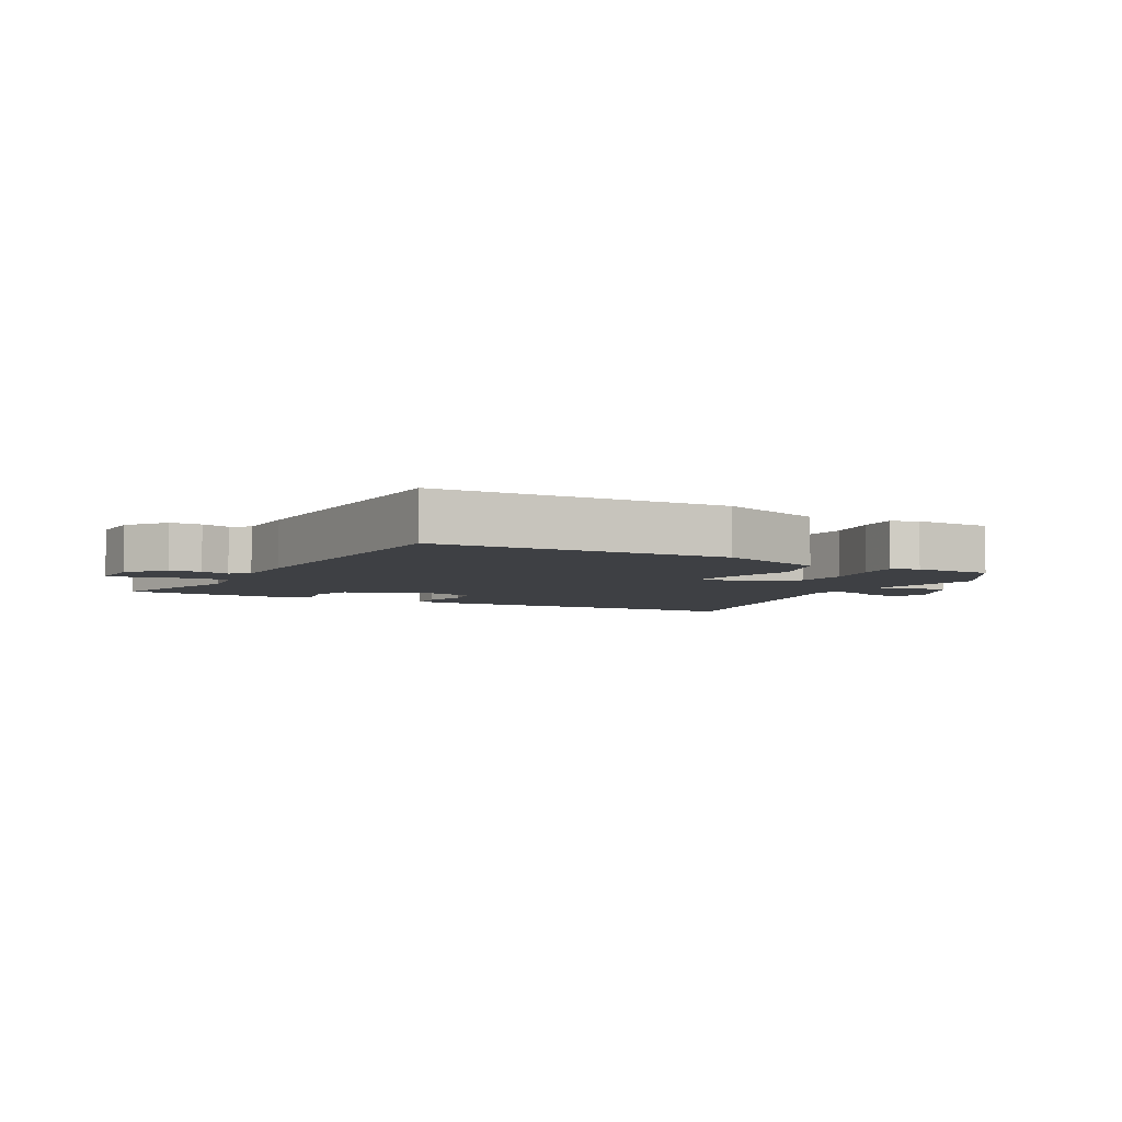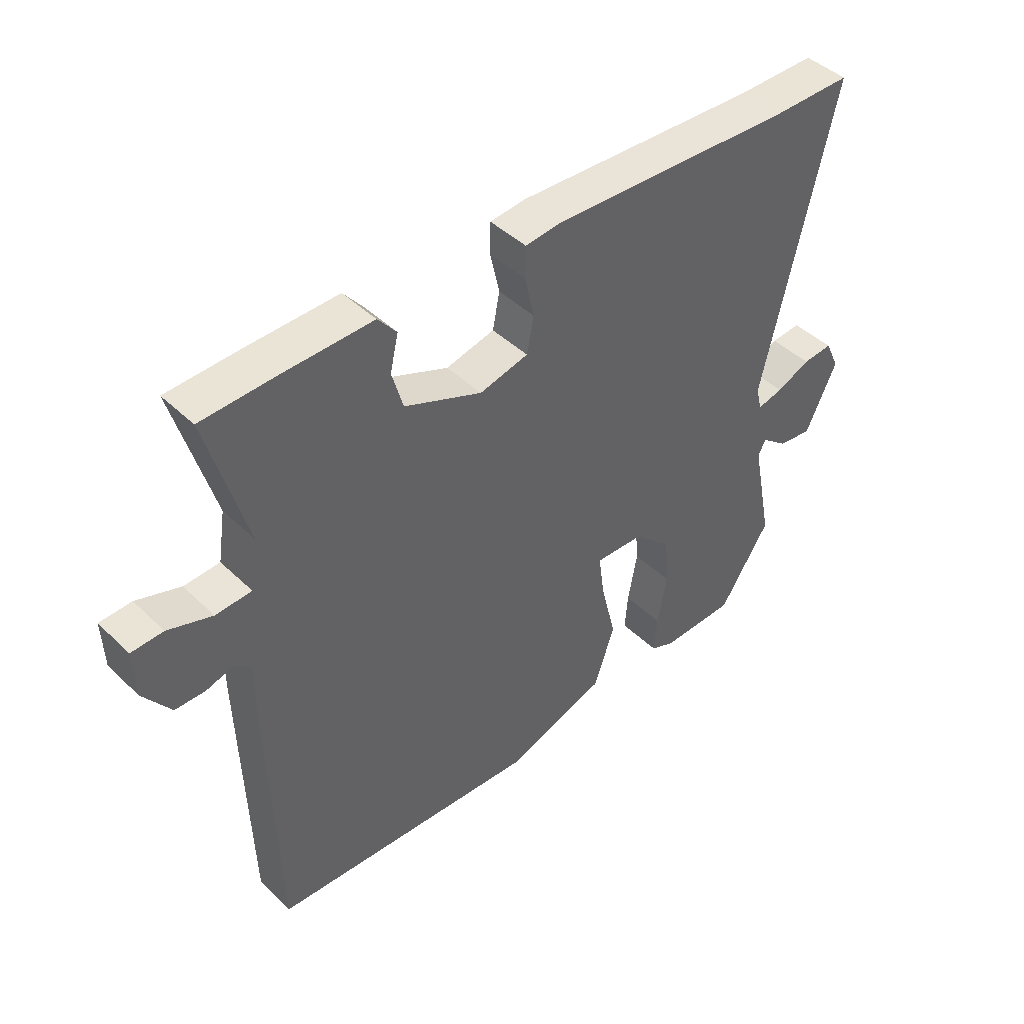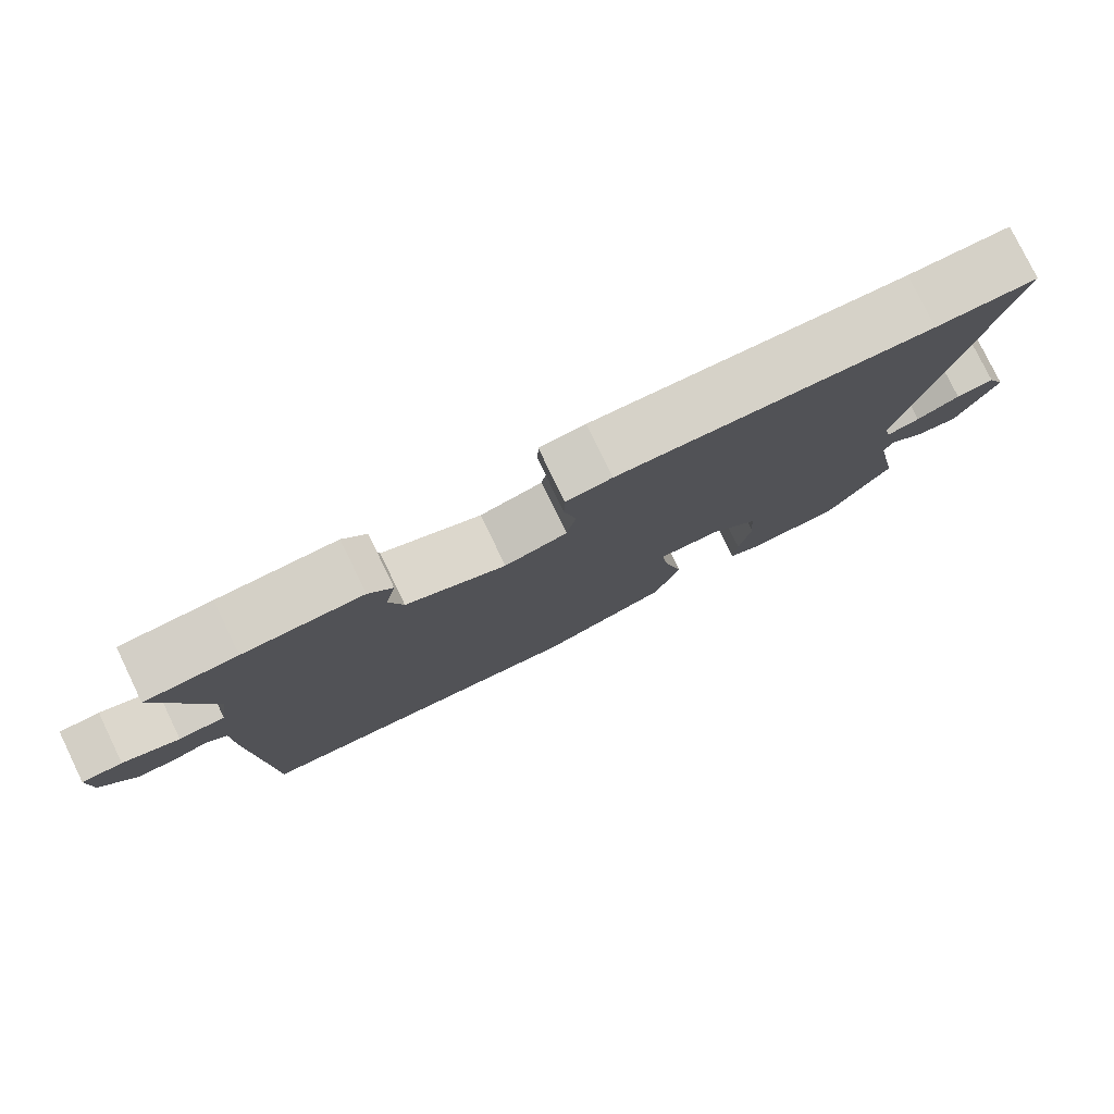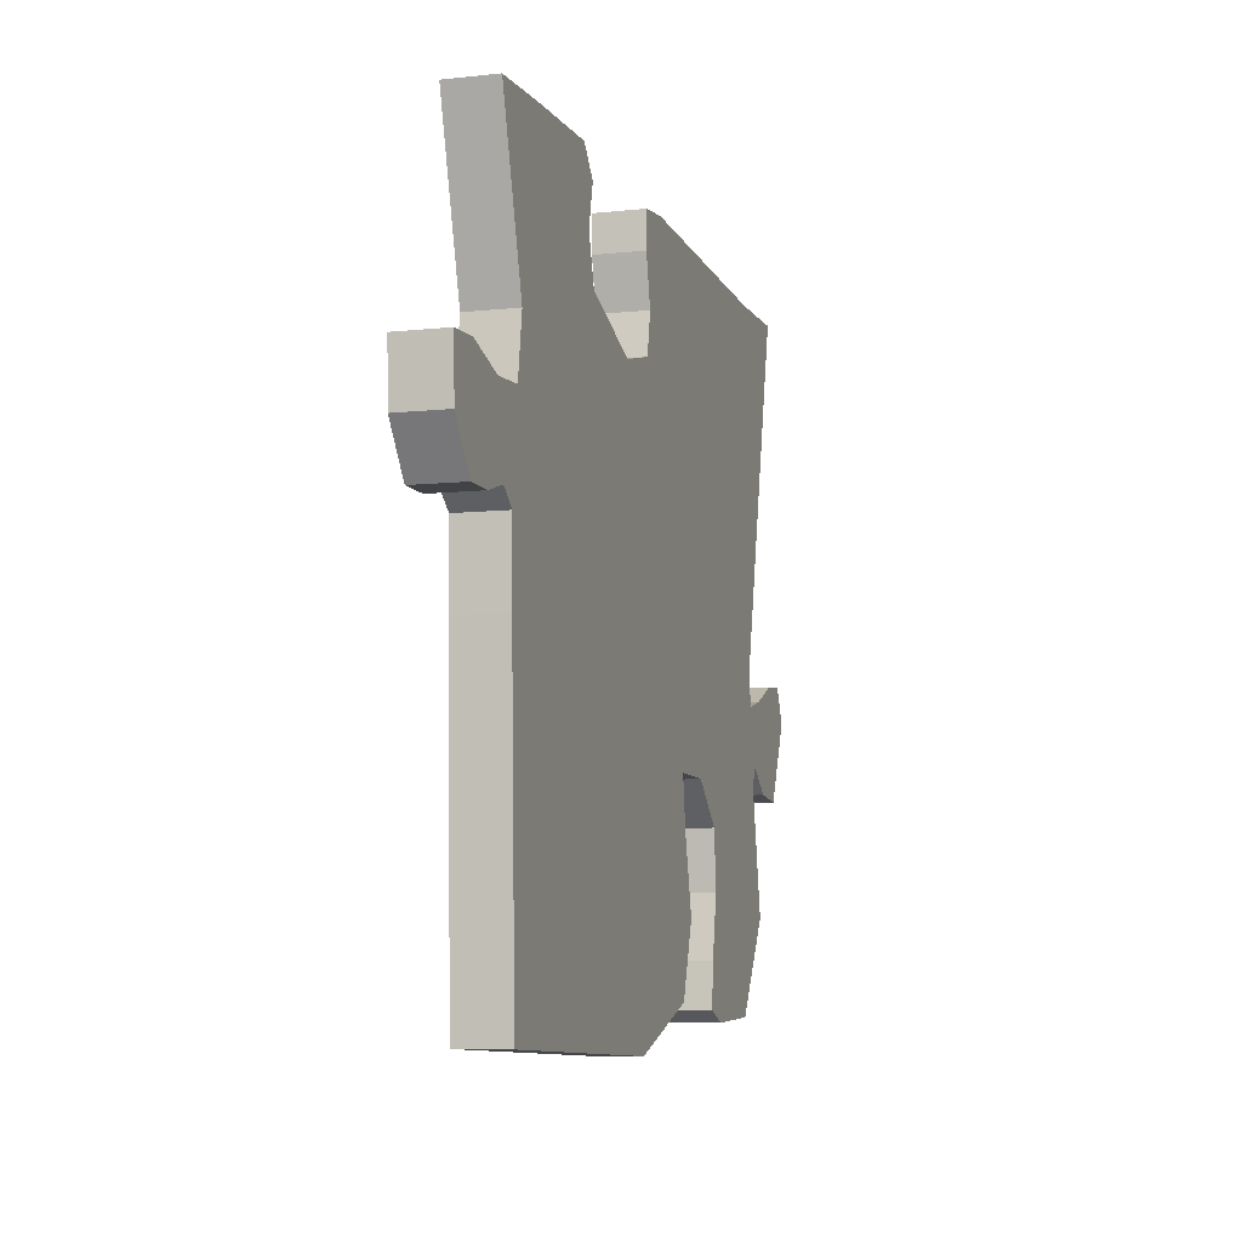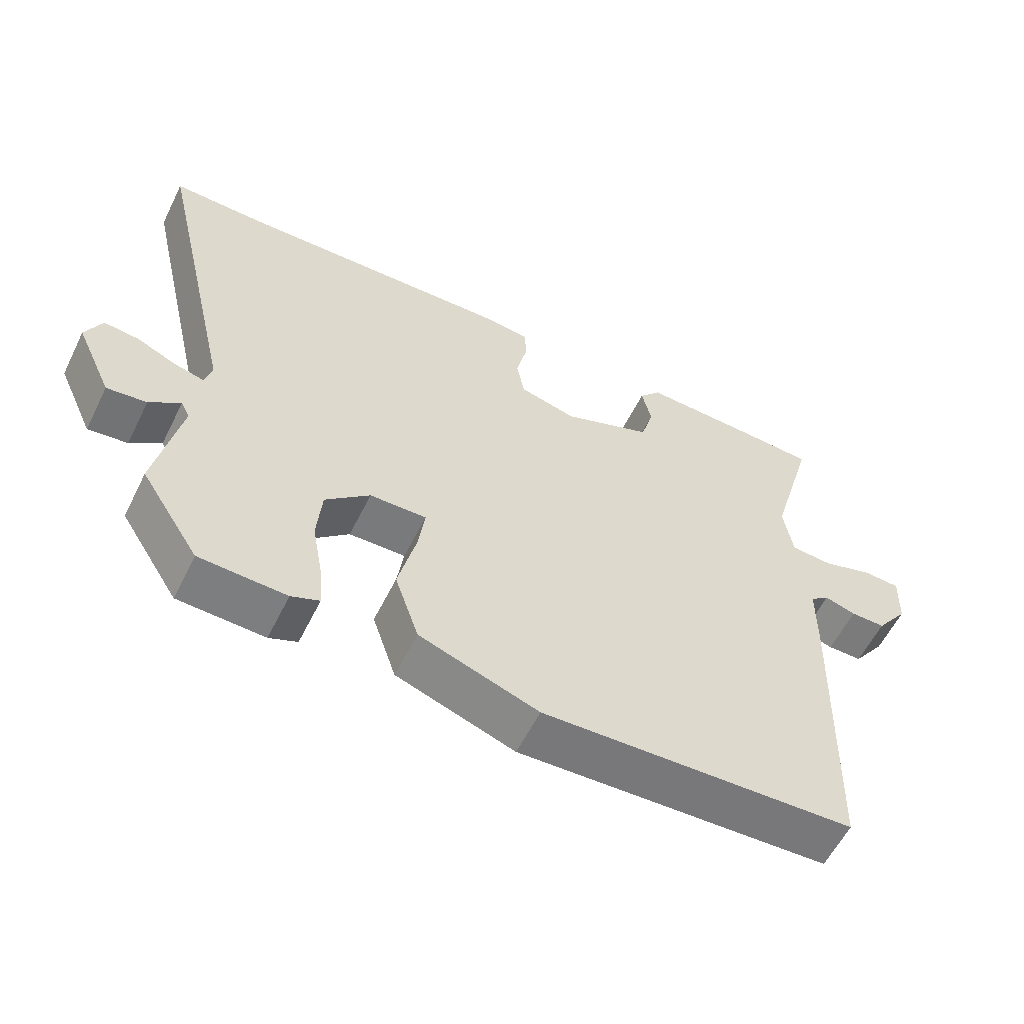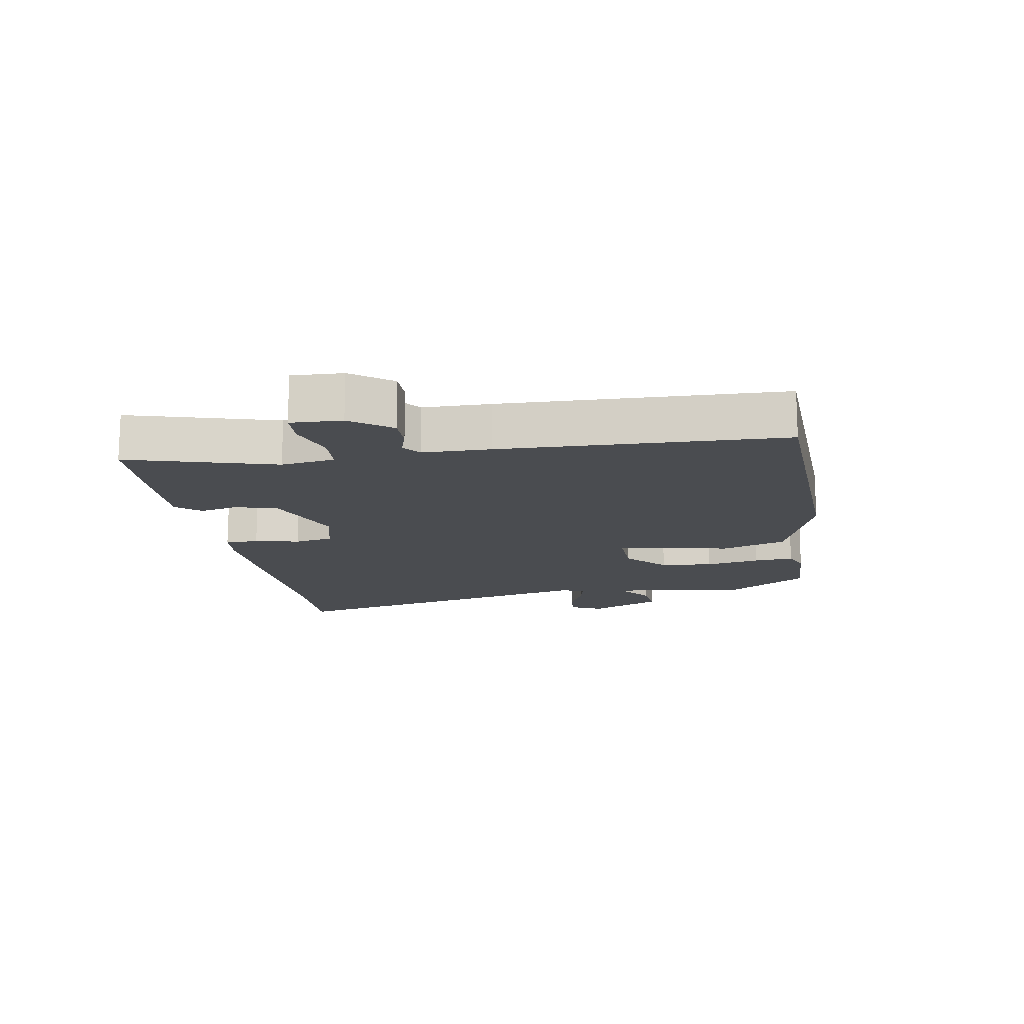
<metadata>
{"format":"obj","ext":"obj","renderer":"f3d","projection":"perspective","resolution":1024,"background":"white","views":[{"elev":-4.9,"azim":151.0,"up":"+Y"},{"elev":43.7,"azim":138.4,"up":"+Z"},{"elev":79.0,"azim":154.1,"up":"+Z"},{"elev":-7.4,"azim":107.1,"up":"+Z"},{"elev":-58.5,"azim":-26.3,"up":"+Z"},{"elev":-14.7,"azim":99.6,"up":"+Y"}]}
</metadata>
<code>
v -0.591 0.07 0.501
v -0.457 0.07 0.499
v -0.04 0.07 0.514
v 0.021 0.07 0.507
v 0.022 0.07 0.454
v 0.006 0.07 0.383
v 0.018 0.07 0.322
v 0.101 0.07 0.301
v 0.233 0.07 0.353
v 0.252 0.07 0.419
v 0.238 0.07 0.48
v 0.27 0.07 0.518
v 0.428 0.07 0.513
v 0.549 0.07 0.507
v 0.482 0.07 0.273
v 0.495 0.07 0.188
v 0.556 0.07 0.184
v 0.631 0.07 0.208
v 0.685 0.07 0.205
v 0.682 0.07 0.124
v 0.635 0.07 0.06
v 0.584 0.07 0.06
v 0.538 0.07 0.074
v 0.51 0.07 0.052
v 0.509 0.07 -0.055
v 0.495 0.07 -0.5
v 0.037 0.07 -0.52
v -0.137 0.07 -0.459
v -0.172 0.07 -0.355
v -0.146 0.07 -0.247
v -0.136 0.07 -0.175
v -0.219 0.07 -0.177
v -0.284 0.07 -0.236
v -0.291 0.07 -0.32
v -0.275 0.07 -0.407
v -0.27 0.07 -0.47
v -0.311 0.07 -0.487
v -0.438 0.07 -0.482
v -0.524 0.07 -0.348
v -0.488 0.07 -0.168
v -0.501 0.07 -0.142
v -0.546 0.07 -0.177
v -0.604 0.07 -0.184
v -0.657 0.07 -0.069
v -0.633 0.07 -0.018
v -0.582 0.07 -0.023
v -0.524 0.07 -0.049
v -0.48 0.07 -0.06
v -0.47 0.07 -0.02
v -0.591 0 0.501
v -0.457 0 0.499
v -0.04 0 0.514
v 0.021 0 0.507
v 0.022 0 0.454
v 0.006 0 0.383
v 0.018 0 0.322
v 0.101 0 0.301
v 0.233 0 0.353
v 0.252 0 0.419
v 0.238 0 0.48
v 0.27 0 0.518
v 0.428 0 0.513
v 0.549 0 0.507
v 0.482 0 0.273
v 0.495 0 0.188
v 0.556 0 0.184
v 0.631 0 0.208
v 0.685 0 0.205
v 0.682 0 0.124
v 0.635 0 0.06
v 0.584 0 0.06
v 0.538 0 0.074
v 0.51 0 0.052
v 0.509 0 -0.055
v 0.495 0 -0.5
v 0.037 0 -0.52
v -0.137 0 -0.459
v -0.172 0 -0.355
v -0.146 0 -0.247
v -0.136 0 -0.175
v -0.219 0 -0.177
v -0.284 0 -0.236
v -0.291 0 -0.32
v -0.275 0 -0.407
v -0.27 0 -0.47
v -0.311 0 -0.487
v -0.438 0 -0.482
v -0.524 0 -0.348
v -0.488 0 -0.168
v -0.501 0 -0.142
v -0.546 0 -0.177
v -0.604 0 -0.184
v -0.657 0 -0.069
v -0.633 0 -0.018
v -0.582 0 -0.023
v -0.524 0 -0.049
v -0.48 0 -0.06
v -0.47 0 -0.02
f 44 45 46 47
f 44 47 48
f 41 42 43 44
f 41 44 48
f 40 41 48
f 37 38 39 40
f 37 40 48 49
f 34 35 36 37
f 33 34 37 49
f 27 28 29 30
f 27 30 31
f 24 25 26 27
f 24 27 31
f 23 24 31 32
f 21 22 23
f 20 21 23
f 17 18 19 20
f 16 17 20 23
f 12 13 14 15
f 10 11 12 15
f 9 10 15 16
f 8 9 16 23
f 3 4 5 6
f 2 3 6 7
f 1 2 7
f 32 33 49 1
f 7 8 23 32
f 1 7 32
f 96 95 94 93
f 97 96 93
f 93 92 91 90
f 97 93 90
f 97 90 89
f 89 88 87 86
f 98 97 89 86
f 86 85 84 83
f 98 86 83 82
f 79 78 77 76
f 80 79 76
f 76 75 74 73
f 80 76 73
f 81 80 73 72
f 72 71 70
f 72 70 69
f 69 68 67 66
f 72 69 66 65
f 64 63 62 61
f 64 61 60 59
f 65 64 59 58
f 72 65 58 57
f 55 54 53 52
f 56 55 52 51
f 56 51 50
f 50 98 82 81
f 81 72 57 56
f 81 56 50
f 1 50 51 2
f 2 51 52 3
f 3 52 53 4
f 4 53 54 5
f 5 54 55 6
f 6 55 56 7
f 7 56 57 8
f 8 57 58 9
f 9 58 59 10
f 10 59 60 11
f 11 60 61 12
f 12 61 62 13
f 13 62 63 14
f 14 63 64 15
f 15 64 65 16
f 16 65 66 17
f 17 66 67 18
f 18 67 68 19
f 19 68 69 20
f 20 69 70 21
f 21 70 71 22
f 22 71 72 23
f 23 72 73 24
f 24 73 74 25
f 25 74 75 26
f 26 75 76 27
f 27 76 77 28
f 28 77 78 29
f 29 78 79 30
f 30 79 80 31
f 31 80 81 32
f 32 81 82 33
f 33 82 83 34
f 34 83 84 35
f 35 84 85 36
f 36 85 86 37
f 37 86 87 38
f 38 87 88 39
f 39 88 89 40
f 40 89 90 41
f 41 90 91 42
f 42 91 92 43
f 43 92 93 44
f 44 93 94 45
f 45 94 95 46
f 46 95 96 47
f 47 96 97 48
f 48 97 98 49
f 49 98 50 1

</code>
